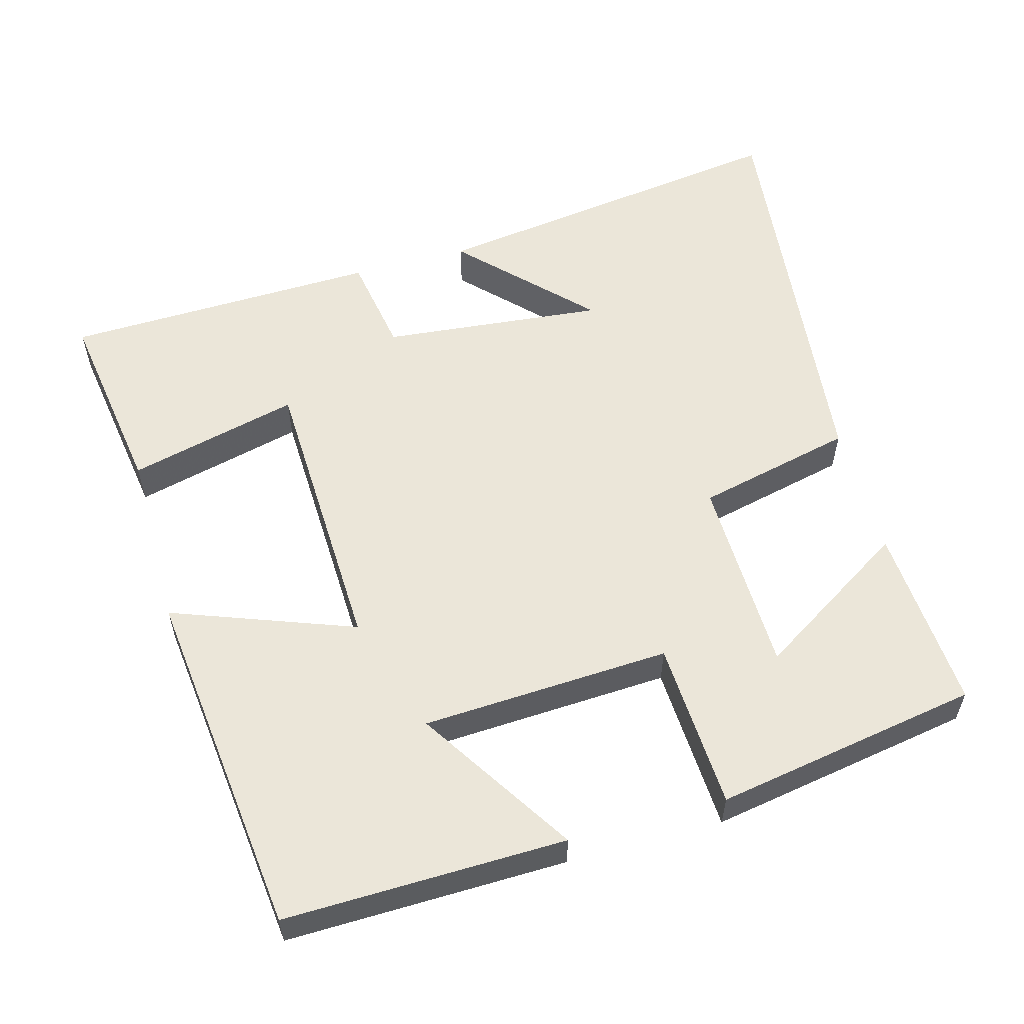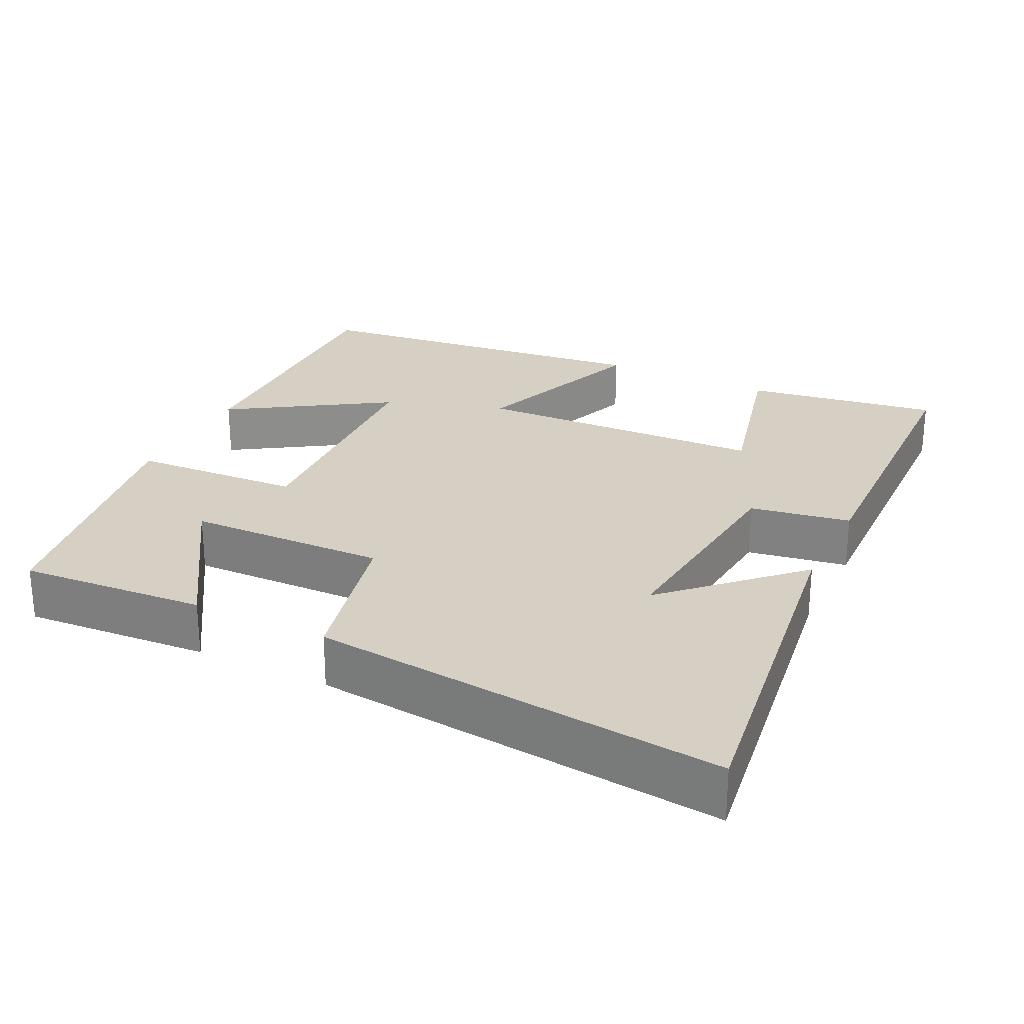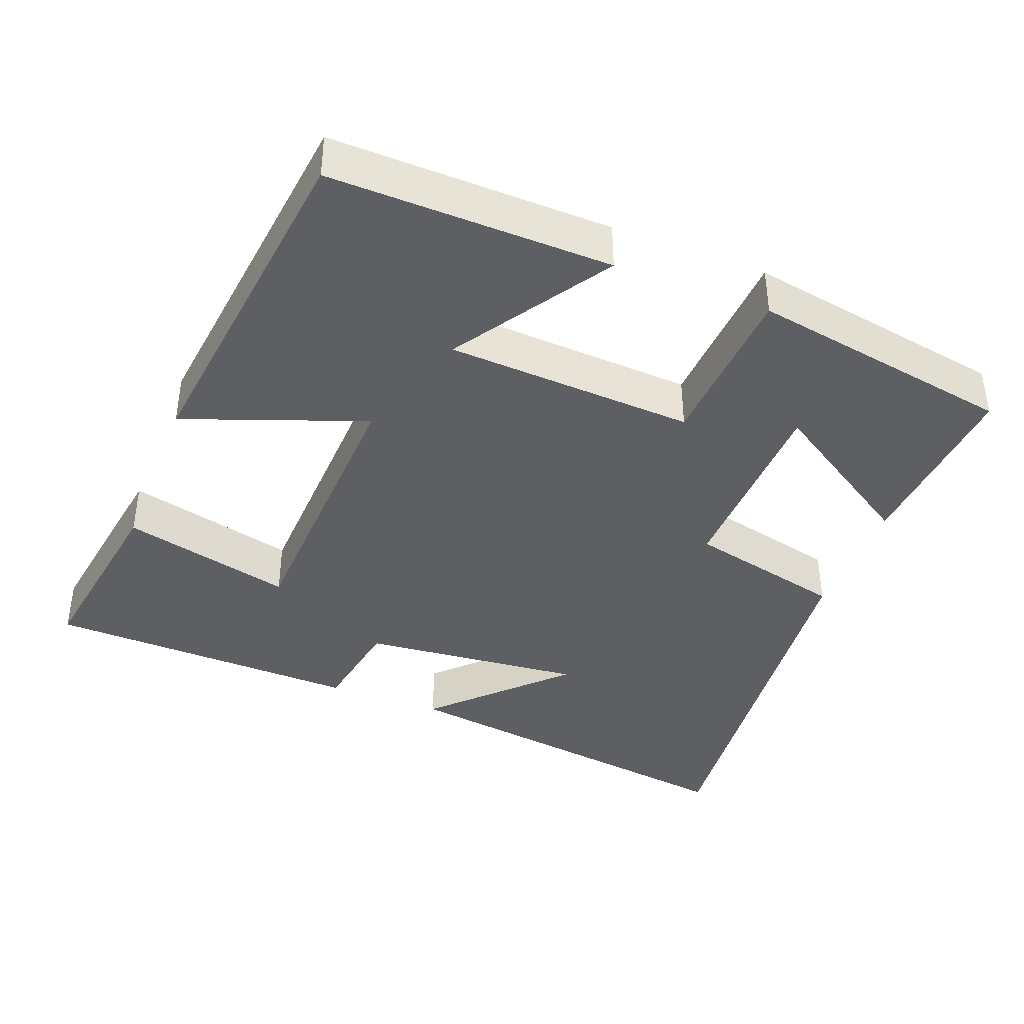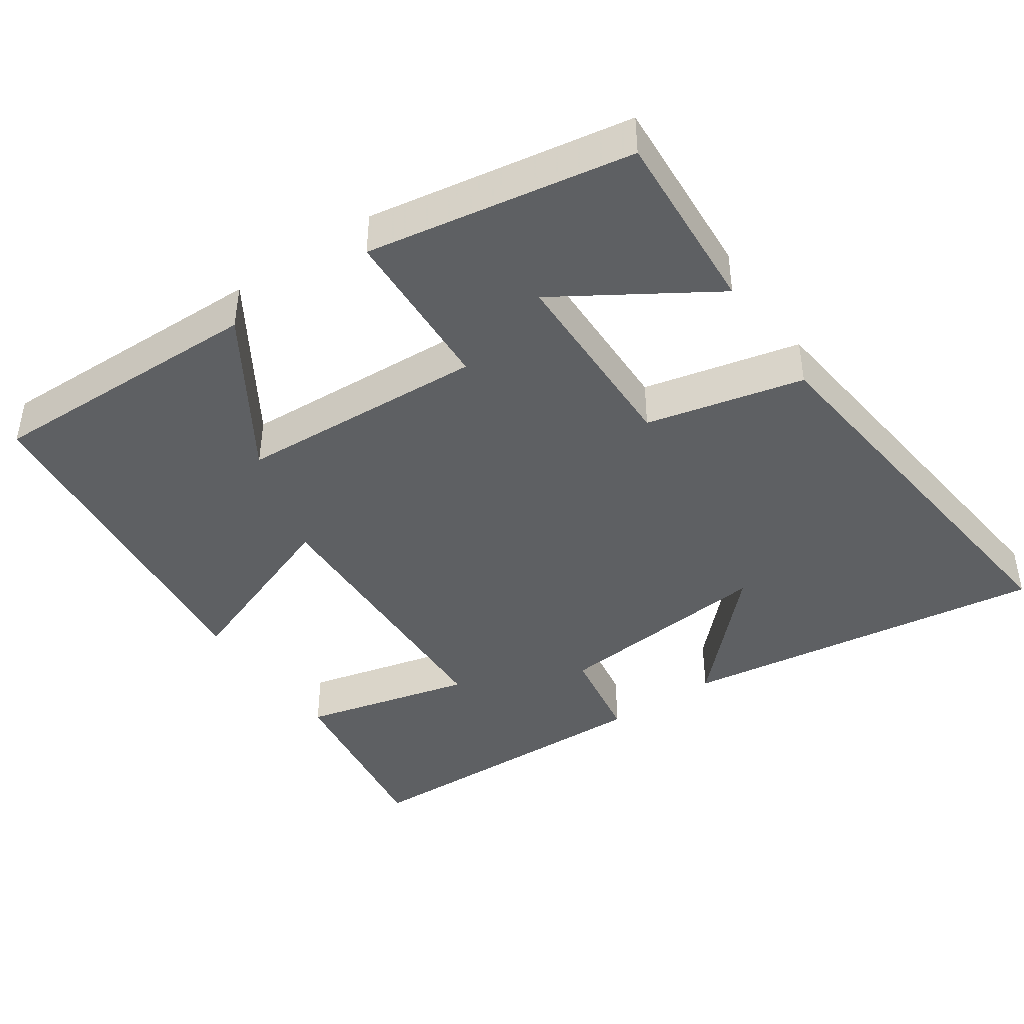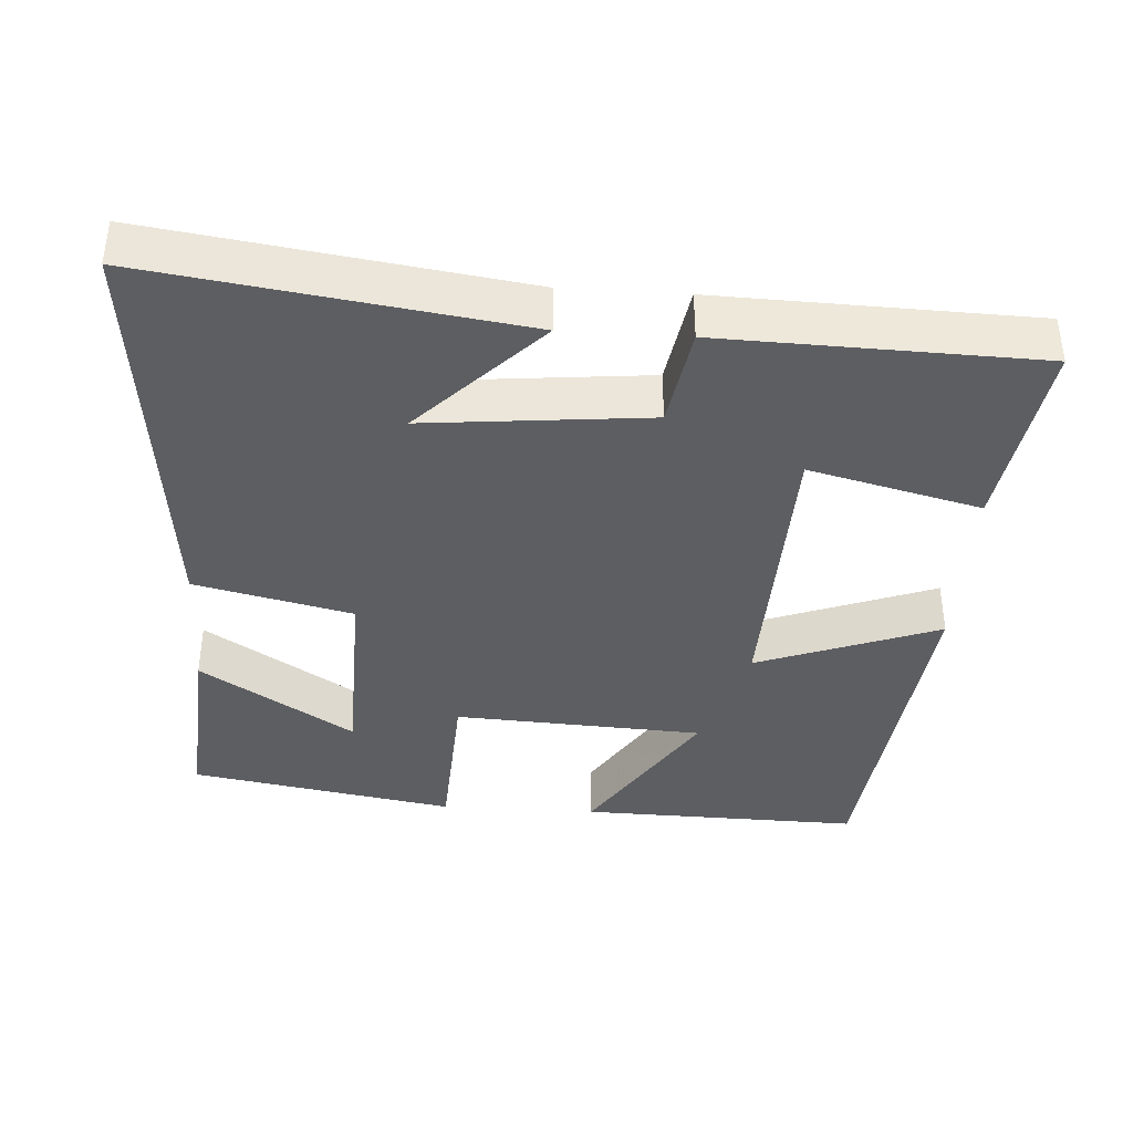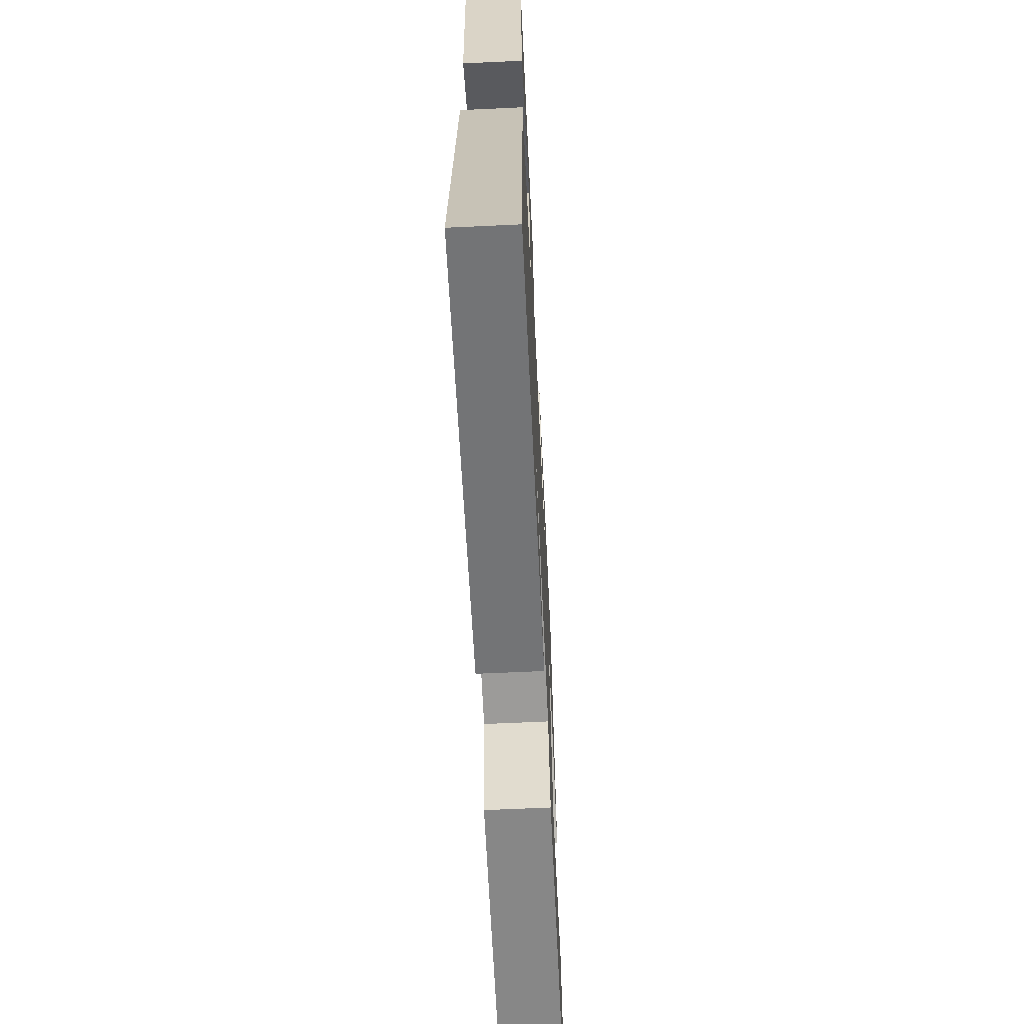
<metadata>
{"format":"obj","ext":"obj","renderer":"f3d","projection":"perspective","resolution":1024,"background":"white","views":[{"elev":56.8,"azim":-15.4,"up":"+Y"},{"elev":26.0,"azim":116.0,"up":"+Y"},{"elev":-39.9,"azim":-21.3,"up":"+Y"},{"elev":-42.6,"azim":34.6,"up":"+Y"},{"elev":-39.1,"azim":176.3,"up":"+Y"},{"elev":-64.1,"azim":92.7,"up":"+Z"}]}
</metadata>
<code>
v -0.54 0.07 -0.488
v -0.5 0.07 -0.223
v -0.266 0.07 -0.281
v -0.252 0.07 0.117
v -0.5 0.07 0.025
v -0.445 0.07 0.508
v -0.061 0.07 0.5
v -0.197 0.07 0.287
v 0.143 0.07 0.269
v 0.155 0.07 0.5
v 0.517 0.07 0.438
v 0.5 0.07 0.183
v 0.291 0.07 0.315
v 0.285 0.07 0.043
v 0.5 0.07 -0.007
v 0.56 0.07 -0.571
v 0.056 0.07 -0.5
v 0.219 0.07 -0.333
v -0.085 0.07 -0.363
v -0.108 0.07 -0.5
v -0.54 0 -0.488
v -0.5 0 -0.223
v -0.266 0 -0.281
v -0.252 0 0.117
v -0.5 0 0.025
v -0.445 0 0.508
v -0.061 0 0.5
v -0.197 0 0.287
v 0.143 0 0.269
v 0.155 0 0.5
v 0.517 0 0.438
v 0.5 0 0.183
v 0.291 0 0.315
v 0.285 0 0.043
v 0.5 0 -0.007
v 0.56 0 -0.571
v 0.056 0 -0.5
v 0.219 0 -0.333
v -0.085 0 -0.363
v -0.108 0 -0.5
f 19 20 1 2
f 16 17 18
f 14 15 16 18
f 13 14 18 19
f 10 11 12 13
f 9 10 13
f 9 13 19
f 8 9 19
f 5 6 7 8
f 4 5 8
f 3 4 8 19
f 2 3 19
f 22 21 40 39
f 38 37 36
f 38 36 35 34
f 39 38 34 33
f 33 32 31 30
f 33 30 29
f 39 33 29
f 39 29 28
f 28 27 26 25
f 28 25 24
f 39 28 24 23
f 39 23 22
f 1 21 22 2
f 2 22 23 3
f 3 23 24 4
f 4 24 25 5
f 5 25 26 6
f 6 26 27 7
f 7 27 28 8
f 8 28 29 9
f 9 29 30 10
f 10 30 31 11
f 11 31 32 12
f 12 32 33 13
f 13 33 34 14
f 14 34 35 15
f 15 35 36 16
f 16 36 37 17
f 17 37 38 18
f 18 38 39 19
f 19 39 40 20
f 20 40 21 1

</code>
